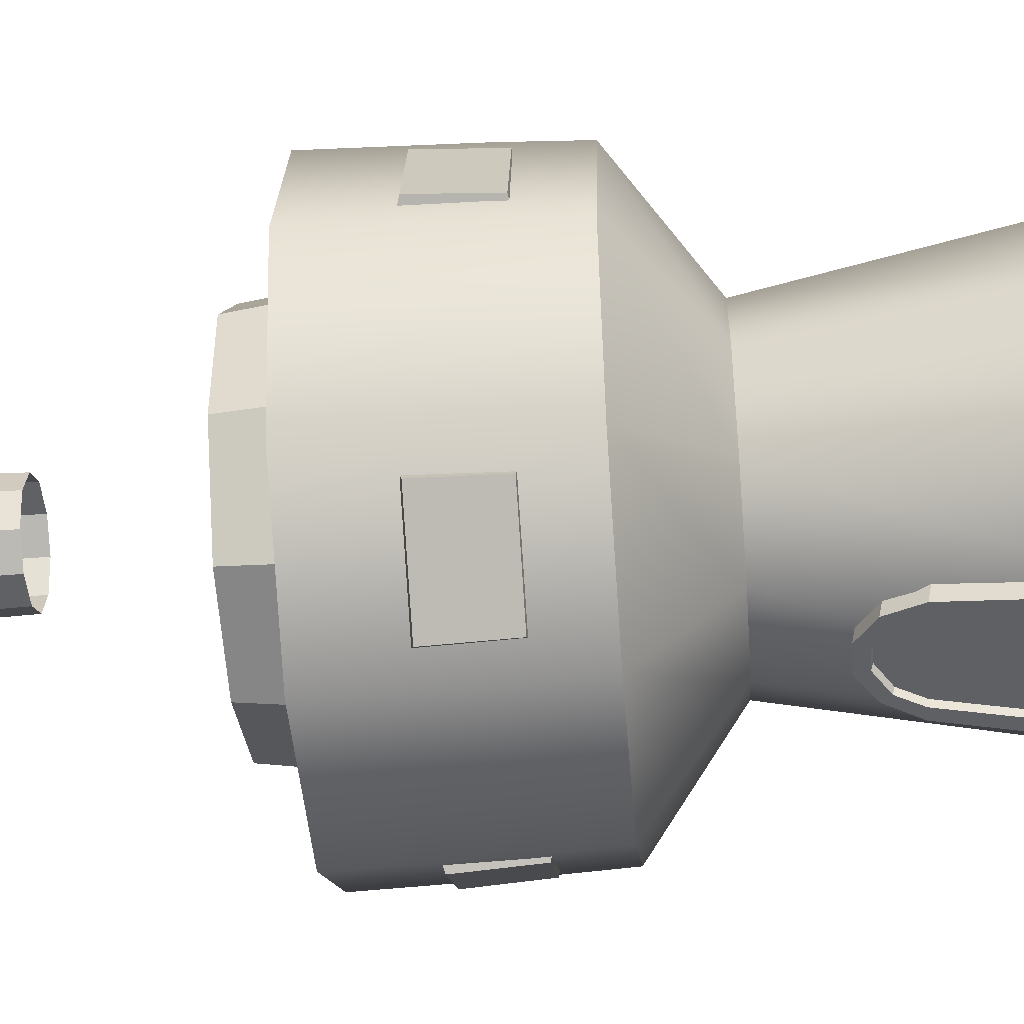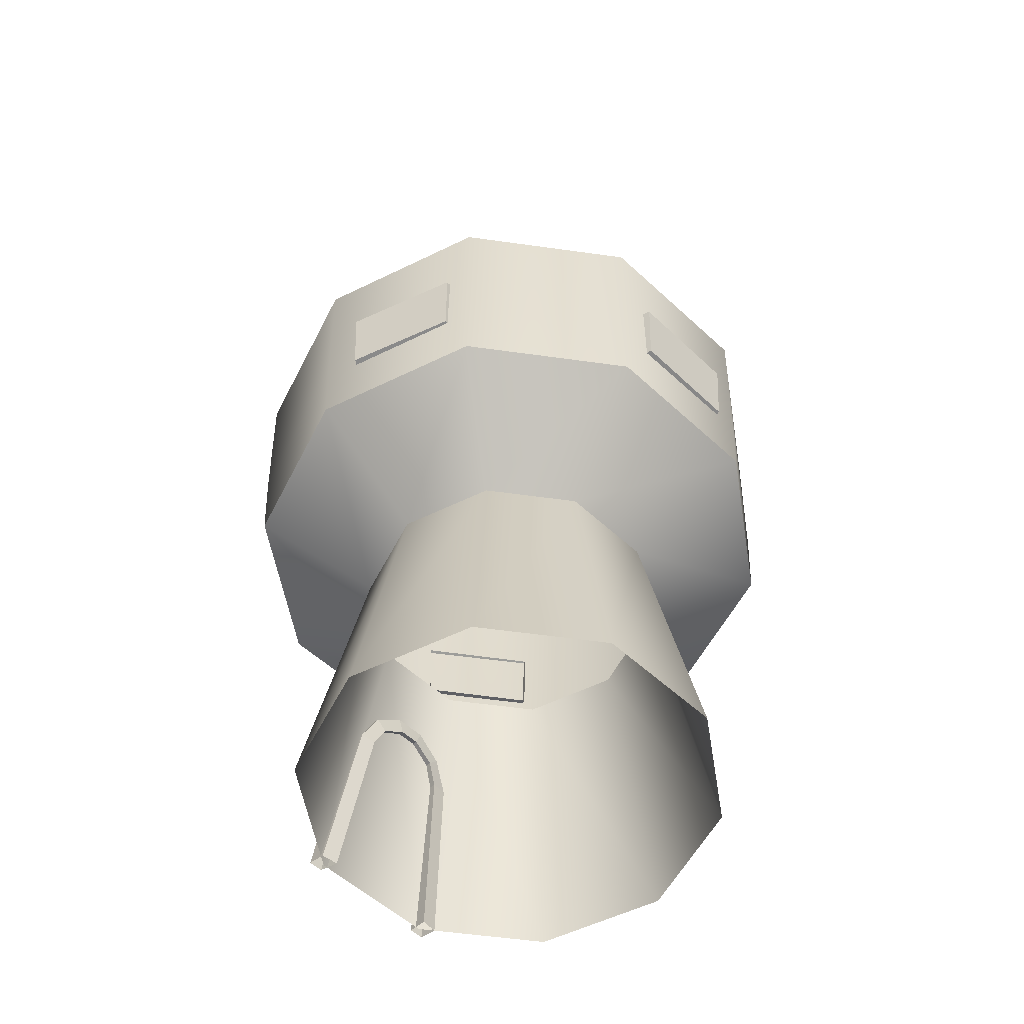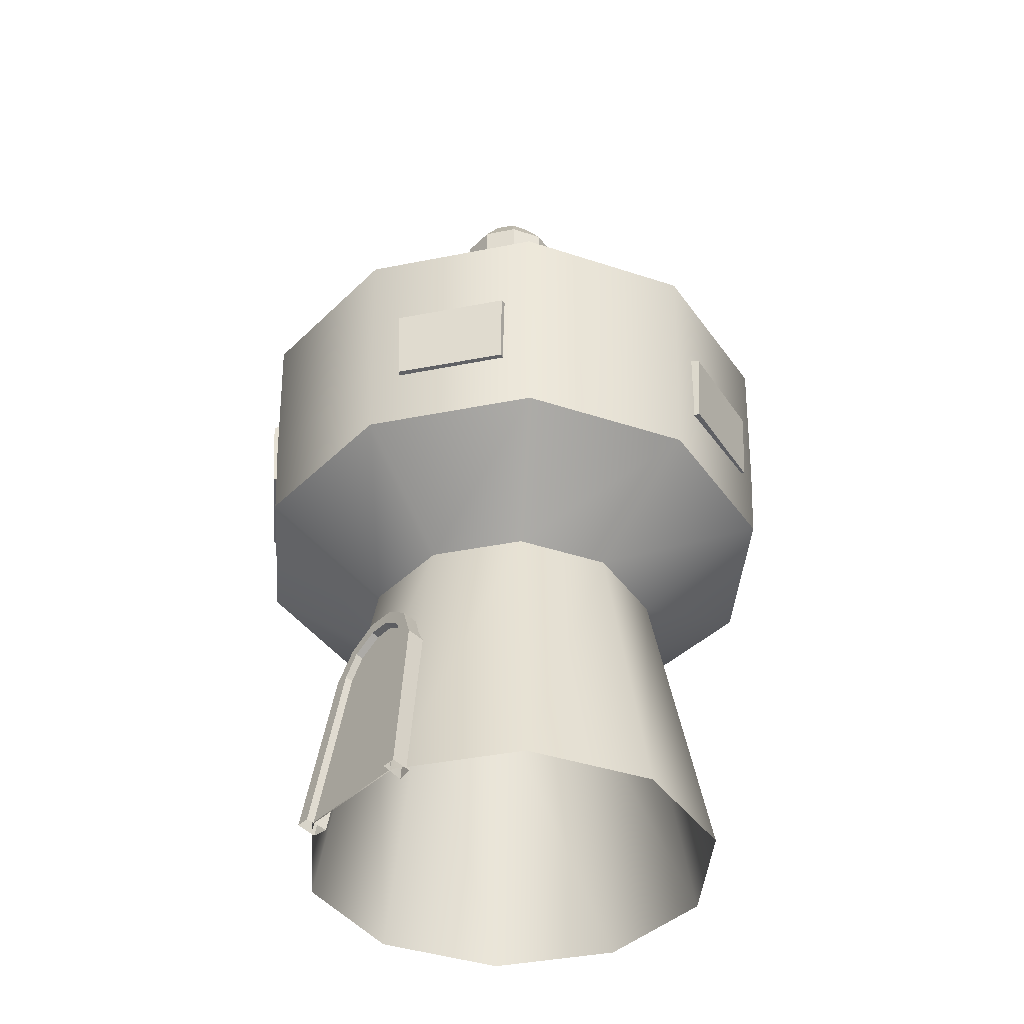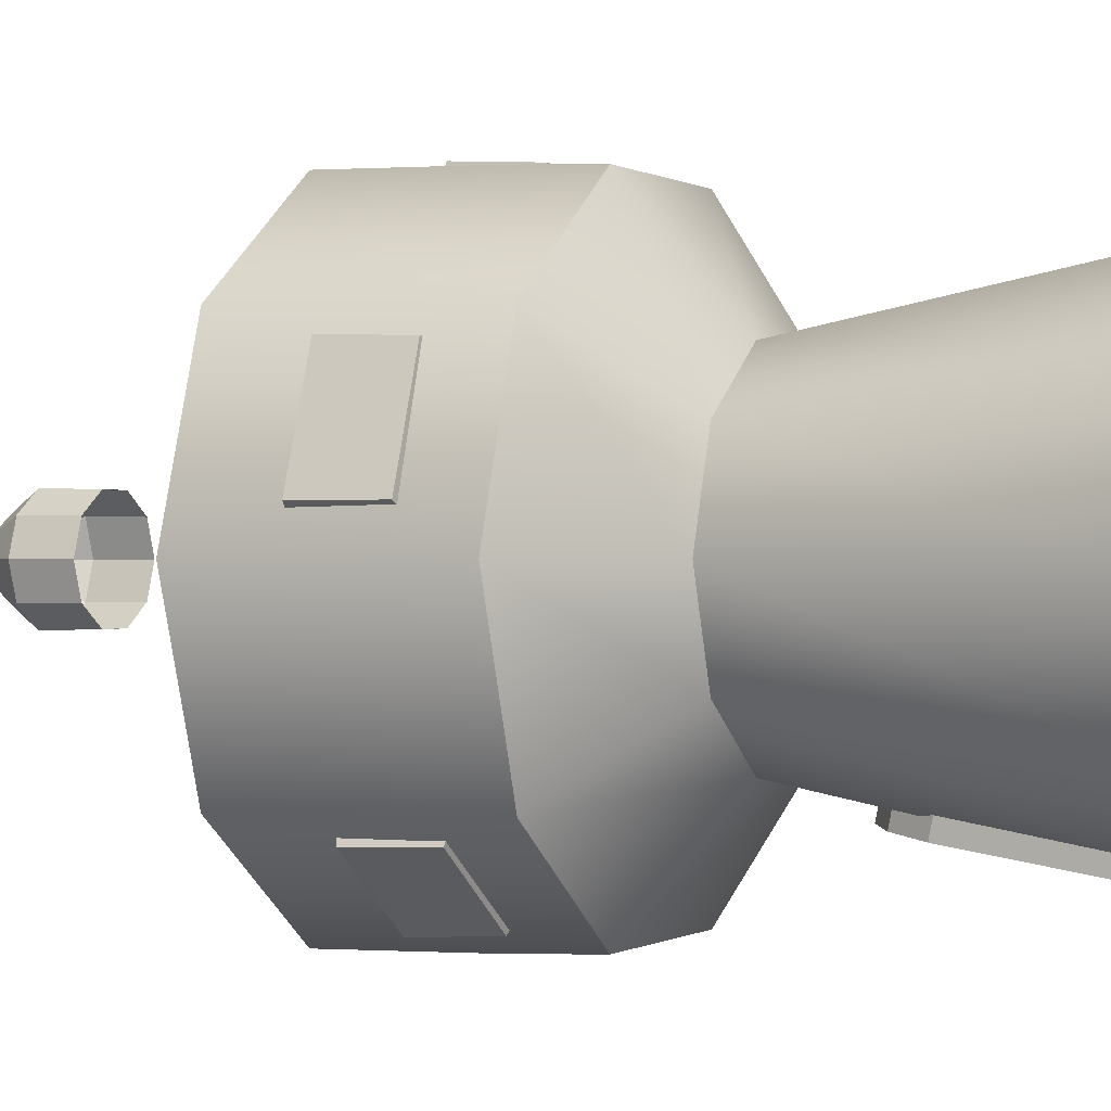
<metadata>
{"format":"obj","ext":"obj","renderer":"f3d","projection":"perspective","resolution":1024,"background":"white","views":[{"elev":-47.8,"azim":94.7,"up":"+Y"},{"elev":-54.7,"azim":135.5,"up":"+Z"},{"elev":-40.4,"azim":49.8,"up":"+Z"},{"elev":-0.1,"azim":115.9,"up":"+Y"}]}
</metadata>
<code>
g Color_03
v 6.416 1.795 20.73
v 6.002 1.673 23.84
v 3.819 4.864 23.84
v 4.083 5.206 20.73
v 4.083 5.206 20.73
v 3.819 4.864 23.84
v 0.1779 6.163 23.84
v 0.1902 6.594 20.73
v 0.1902 6.594 20.73
v 0.1779 6.163 23.84
v -3.531 5.073 23.84
v -3.775 5.429 20.73
v -3.775 5.429 20.73
v -3.531 5.073 23.84
v -5.892 2.011 23.84
v -6.298 2.156 20.73
v -6.298 2.156 20.73
v -5.892 2.011 23.84
v -6.002 -1.853 23.84
v -6.416 -1.975 20.73
v -6.416 -1.975 20.73
v -6.002 -1.853 23.84
v -3.819 -5.044 23.84
v -4.083 -5.386 20.73
v -4.083 -5.386 20.73
v -3.819 -5.044 23.84
v -0.1779 -6.343 23.84
v -0.1902 -6.774 20.73
v -0.1902 -6.774 20.73
v -0.1779 -6.343 23.84
v 3.531 -5.253 23.84
v 3.775 -5.61 20.73
v 3.775 -5.61 20.73
v 3.531 -5.253 23.84
v 5.892 -2.192 23.84
v 6.298 -2.337 20.73
v 6.298 -2.337 20.73
v 5.892 -2.192 23.84
v 6.002 1.673 23.84
v 6.416 1.795 20.73
v 1.554 1.039 29.53
v 1.596 1.07 31.52
v 0.6097 1.786 31.52
v 0.5934 1.736 29.53
v 0.5934 1.736 29.53
v 0.6097 1.786 31.52
v -0.6097 1.786 31.52
v -0.5934 1.736 29.53
v -0.5934 1.736 29.53
v -0.6097 1.786 31.52
v -1.596 1.07 31.52
v -1.554 1.039 29.53
v -1.554 1.039 29.53
v -1.596 1.07 31.52
v -1.973 -0.09009 31.52
v -1.92 -0.09009 29.53
v -1.92 -0.09009 29.53
v -1.973 -0.09009 31.52
v -1.596 -1.25 31.52
v -1.554 -1.219 29.53
v -1.554 -1.219 29.53
v -1.596 -1.25 31.52
v -0.6097 -1.967 31.52
v -0.5934 -1.916 29.53
v -0.5934 -1.916 29.53
v -0.6097 -1.967 31.52
v 0.6097 -1.967 31.52
v 0.5934 -1.916 29.53
v 0.5934 -1.916 29.53
v 0.6097 -1.967 31.52
v 1.596 -1.25 31.52
v 1.554 -1.219 29.53
v 1.554 -1.219 29.53
v 1.596 -1.25 31.52
v 1.973 -0.09009 31.52
v 1.92 -0.09009 29.53
v 1.92 -0.09009 29.53
v 1.973 -0.09009 31.52
v 1.596 1.07 31.52
v 1.554 1.039 29.53
v 1.596 1.07 31.52
v 0.8873 0.5546 32.76
v 0.3389 0.953 32.76
v 0.6097 1.786 31.52
v 0.6097 1.786 31.52
v 0.3389 0.953 32.76
v -0.3389 0.953 32.76
v -0.6097 1.786 31.52
v -0.6097 1.786 31.52
v -0.3389 0.953 32.76
v -0.8873 0.5546 32.76
v -1.596 1.07 31.52
v -1.596 1.07 31.52
v -0.8873 0.5546 32.76
v -1.097 -0.09009 32.76
v -1.973 -0.09009 31.52
v -1.973 -0.09009 31.52
v -1.097 -0.09009 32.76
v -0.8873 -0.7348 32.76
v -1.596 -1.25 31.52
v -1.596 -1.25 31.52
v -0.8873 -0.7348 32.76
v -0.3389 -1.133 32.76
v -0.6097 -1.967 31.52
v -0.6097 -1.967 31.52
v -0.3389 -1.133 32.76
v 0.3389 -1.133 32.76
v 0.6097 -1.967 31.52
v 0.6097 -1.967 31.52
v 0.3389 -1.133 32.76
v 0.8873 -0.7348 32.76
v 1.596 -1.25 31.52
v 1.596 -1.25 31.52
v 0.8873 -0.7348 32.76
v 1.097 -0.09009 32.76
v 1.973 -0.09009 31.52
v 1.973 -0.09009 31.52
v 1.097 -0.09009 32.76
v 0.8873 0.5546 32.76
v 1.596 1.07 31.52
v 0.03036 -0.105 33.35
v -0.3389 0.953 32.76
v 0.3389 0.953 32.76
v 0.8873 0.5546 32.76
v 0.03036 -0.105 33.35
v -1.097 -0.09009 32.76
v -0.8873 0.5546 32.76
v -0.3389 0.953 32.76
v 0.03036 -0.105 33.35
v -0.3389 -1.133 32.76
v -0.8873 -0.7348 32.76
v -1.097 -0.09009 32.76
v 0.03036 -0.105 33.35
v 0.8873 -0.7348 32.76
v 0.3389 -1.133 32.76
v -0.3389 -1.133 32.76
v 0.03036 -0.105 33.35
v 0.8873 0.5546 32.76
v 1.097 -0.09009 32.76
v 0.8873 -0.7348 32.76
v 5.971 4.248 0.1063
v 4.356 3.074 10.65
v 1.664 5.03 10.65
v 2.281 6.929 0.1063
v -1.664 5.03 10.65
v -2.281 6.929 0.1063
v -2.281 6.929 0.1063
v -1.664 5.03 10.65
v -4.356 3.074 10.65
v -5.971 4.248 0.1063
v -5.384 -0.09009 10.65
v -7.38 -0.09008 0.1063
v -4.356 -3.255 10.65
v -5.971 -4.428 0.1063
v -5.971 -4.428 0.1063
v -4.356 -3.255 10.65
v -1.664 -5.21 10.65
v -2.281 -7.109 0.1063
v -2.281 -7.109 0.1063
v -1.664 -5.21 10.65
v 1.664 -5.21 10.65
v 2.281 -7.109 0.1063
v 2.281 -7.109 0.1063
v 1.664 -5.21 10.65
v 4.356 -3.255 10.65
v 5.971 -4.428 0.1063
v 5.384 -0.09009 10.65
v 7.38 -0.09008 0.1063
v 4.356 3.074 10.65
v 5.971 4.248 0.1063
v 1.664 5.03 10.65
v -3.011 9.176 13.79
v -1.664 5.03 10.65
v 3.011 9.176 13.79
v 4.356 3.074 10.65
v 7.882 5.636 13.79
v 5.384 -0.09009 10.65
v 9.743 -0.09009 13.79
v 4.356 -3.255 10.65
v 7.882 -5.817 13.79
v 1.664 -5.21 10.65
v 3.011 -9.356 13.79
v -1.664 5.03 10.65
v -3.011 9.176 13.79
v -7.882 5.636 13.79
v -4.356 3.074 10.65
v -9.743 -0.09009 13.79
v -5.384 -0.09009 10.65
v -7.882 -5.817 13.79
v -4.356 -3.255 10.65
v -3.011 -9.356 13.79
v -1.664 -5.21 10.65
v 3.011 -9.356 13.79
v 1.664 -5.21 10.65
v 3.05 9.296 16.55
v -3.093 9.43 21.86
v -3.05 9.296 16.55
v 3.093 9.43 21.86
v 7.985 5.711 16.55
v 8.098 5.794 21.86
v 9.87 -0.09009 16.55
v 10.01 -0.09009 21.86
v 7.985 -5.891 16.55
v 8.098 -5.974 21.86
v 3.05 -9.477 16.55
v 3.093 -9.61 21.86
v -3.05 9.296 16.55
v -3.093 9.43 21.86
v -8.098 5.794 21.86
v -7.985 5.711 16.55
v -10.01 -0.09009 21.86
v -9.87 -0.09009 16.55
v -8.098 -5.974 21.86
v -7.985 -5.891 16.55
v -3.093 -9.61 21.86
v -3.05 -9.477 16.55
v 3.093 -9.61 21.86
v 3.05 -9.477 16.55
v 3.011 9.176 13.79
v -3.05 9.296 16.55
v -3.011 9.176 13.79
v 3.05 9.296 16.55
v 7.882 5.636 13.79
v 7.985 5.711 16.55
v 9.743 -0.09009 13.79
v 9.87 -0.09009 16.55
v 7.882 -5.817 13.79
v 7.985 -5.891 16.55
v 3.011 -9.356 13.79
v 3.05 -9.477 16.55
v -3.011 9.176 13.79
v -3.05 9.296 16.55
v -7.985 5.711 16.55
v -7.882 5.636 13.79
v -9.87 -0.09009 16.55
v -9.743 -0.09009 13.79
v -7.985 -5.891 16.55
v -7.882 -5.817 13.79
v -3.05 -9.477 16.55
v -3.011 -9.356 13.79
v 3.05 -9.477 16.55
v 3.011 -9.356 13.79
v 1.842 9.446 16.01
v 1.897 9.61 18.7
v -2.121 9.564 18.7
v -2.068 9.402 16.01
v -2.068 9.402 16.01
v -2.151 9.04 15.95
v 1.932 9.087 15.94
v 1.842 9.446 16.01
v 1.842 9.446 16.01
v 1.932 9.087 15.94
v 1.989 9.258 18.8
v 1.897 9.61 18.7
v -2.121 9.564 18.7
v -2.206 9.21 18.8
v -2.151 9.04 15.95
v -2.068 9.402 16.01
v 1.897 9.61 18.7
v 1.989 9.258 18.8
v -2.206 9.21 18.8
v -2.121 9.564 18.7
v 9.618 1.214 16
v 9.795 1.217 18.69
v 8.461 5.007 18.69
v 8.32 4.903 16
v 8.32 4.903 16
v 7.95 4.866 15.94
v 9.306 1.014 15.93
v 9.618 1.214 16
v 9.618 1.214 16
v 9.306 1.014 15.93
v 9.49 1.016 18.79
v 9.795 1.217 18.69
v 8.461 5.007 18.69
v 8.097 4.974 18.79
v 7.95 4.866 15.94
v 8.32 4.903 16
v 9.795 1.217 18.69
v 9.49 1.016 18.79
v 8.097 4.974 18.79
v 8.461 5.007 18.69
v 4.044 -8.925 16
v 4.102 -9.092 18.69
v 7.339 -6.712 18.69
v 7.195 -6.609 16
v 7.195 -6.609 16
v 7.051 -6.266 15.93
v 3.761 -8.685 15.93
v 4.044 -8.925 16
v 4.044 -8.925 16
v 3.761 -8.685 15.93
v 3.821 -8.859 18.79
v 4.102 -9.092 18.69
v 7.339 -6.712 18.69
v 7.202 -6.374 18.79
v 7.051 -6.266 15.93
v 7.195 -6.609 16
v 4.102 -9.092 18.69
v 3.821 -8.859 18.79
v 7.202 -6.374 18.79
v 7.339 -6.712 18.69
v -8.454 4.713 16.01
v -8.594 4.815 18.7
v -9.836 0.9934 18.7
v -9.662 0.9934 16.01
v -9.662 0.9934 16.01
v -9.346 0.7988 15.94
v -8.084 4.683 15.94
v -8.454 4.713 16.01
v -8.454 4.713 16.01
v -8.084 4.683 15.94
v -8.231 4.789 18.8
v -8.594 4.815 18.7
v -9.836 0.9934 18.7
v -9.527 0.7988 18.8
v -9.346 0.7988 15.94
v -9.662 0.9934 16.01
v -8.594 4.815 18.7
v -8.231 4.789 18.8
v -9.527 0.7988 18.8
v -9.836 0.9934 18.7
v -7.139 -6.701 16.01
v -7.276 -6.806 18.7
v -4.005 -9.14 18.7
v -3.956 -8.972 16.01
v -3.956 -8.972 16.01
v -3.675 -8.729 15.94
v -6.999 -6.357 15.94
v -7.139 -6.701 16.01
v -7.139 -6.701 16.01
v -6.999 -6.357 15.94
v -7.142 -6.467 18.8
v -7.276 -6.806 18.7
v -4.005 -9.14 18.7
v -3.726 -8.904 18.79
v -3.675 -8.729 15.94
v -3.956 -8.972 16.01
v -7.276 -6.806 18.7
v -7.142 -6.467 18.8
v -3.726 -8.904 18.79
v -4.005 -9.14 18.7
v 1.155 -5.653 6.919
v 1.212 -6.411 7.118
v 1.607 -6.533 6.255
v 1.533 -5.77 6.085
v -1.533 -5.77 6.085
v -1.607 -6.533 6.255
v -1.212 -6.411 7.118
v -1.155 -5.653 6.919
v 1.517 -6.365 7.444
v 1.517 -5.675 7.305
v 2.094 -5.843 6.116
v 2.094 -6.533 6.255
v -2.094 -6.533 6.255
v -2.094 -5.843 6.116
v -1.517 -5.675 7.305
v -1.517 -6.365 7.444
v 1.517 -5.675 7.305
v 1.155 -5.653 6.919
v 1.533 -5.77 6.085
v 2.094 -5.843 6.116
v -2.094 -5.843 6.116
v -1.533 -5.77 6.085
v -1.155 -5.653 6.919
v -1.517 -5.675 7.305
v 1.607 -6.533 6.255
v 2.164 -7.396 0.1574
v 2.087 -6.631 0
v 1.533 -5.77 6.085
v -1.533 -5.77 6.085
v -2.087 -6.631 0
v -2.164 -7.396 0.1574
v -1.607 -6.533 6.255
v 2.094 -6.533 6.255
v 2.674 -7.396 0.1574
v 2.164 -7.396 0.1574
v 1.607 -6.533 6.255
v 1.212 -6.411 7.118
v 1.517 -6.365 7.444
v 0.3801 -6.335 7.658
v 0.541 -6.269 8.121
v -0.3801 -6.335 7.658
v -0.541 -6.269 8.121
v -1.212 -6.411 7.118
v -1.517 -6.365 7.444
v -1.607 -6.533 6.255
v -2.094 -6.533 6.255
v -2.674 -7.396 0.1574
v -2.164 -7.396 0.1574
v 2.094 -5.843 6.116
v 2.674 -6.706 0.01767
v 2.674 -7.396 0.1574
v 2.094 -6.533 6.255
v -2.094 -6.533 6.255
v -2.674 -7.396 0.1574
v -2.674 -6.706 0.01767
v -2.094 -5.843 6.116
v 1.533 -5.77 6.085
v 2.087 -6.631 0
v 2.674 -6.706 0.01767
v 2.094 -5.843 6.116
v -2.094 -5.843 6.116
v -2.674 -6.706 0.01767
v -2.087 -6.631 0
v -1.533 -5.77 6.085
v 0.3586 -5.581 7.435
v 0.5412 -5.58 7.981
v -0.5412 -5.58 7.981
v -0.3586 -5.581 7.435
v -0.3586 -5.581 7.435
v -0.3801 -6.335 7.658
v 0.3801 -6.335 7.658
v 0.3586 -5.581 7.435
v -0.541 -6.269 8.121
v -0.5412 -5.58 7.981
v 0.5412 -5.58 7.981
v 0.541 -6.269 8.121
v 0.3586 -5.581 7.435
v 0.3801 -6.335 7.658
v 1.212 -6.411 7.118
v 1.155 -5.653 6.919
v -1.155 -5.653 6.919
v -1.212 -6.411 7.118
v -0.3801 -6.335 7.658
v -0.3586 -5.581 7.435
v 0.541 -6.269 8.121
v 0.5412 -5.58 7.981
v 1.517 -5.675 7.305
v 1.517 -6.365 7.444
v -1.517 -6.365 7.444
v -1.517 -5.675 7.305
v -0.5412 -5.58 7.981
v -0.541 -6.269 8.121
v 0.5412 -5.58 7.981
v 0.3586 -5.581 7.435
v 1.155 -5.653 6.919
v 1.517 -5.675 7.305
v -1.517 -5.675 7.305
v -1.155 -5.653 6.919
v -0.3586 -5.581 7.435
v -0.5412 -5.58 7.981
v 2.164 -7.128 0.1331
v 0.9446 -6.266 6.231
v 1.607 -6.266 6.231
v 1.212 -6.144 7.093
v 0.3801 -6.067 7.633
v 0.9446 -6.266 6.231
v -0.3801 -6.067 7.633
v 0.3801 -6.067 7.633
v -0.7137 -6.266 6.231
v 2.164 -7.128 0.1331
v -1.212 -6.144 7.093
v -2.164 -7.128 0.1331
v -1.607 -6.266 6.231
g Color_03_0
f 3 2 1
f 4 3 1
f 7 6 5
f 8 7 5
f 11 10 9
f 12 11 9
f 15 14 13
f 16 15 13
f 19 18 17
f 20 19 17
f 23 22 21
f 24 23 21
f 27 26 25
f 28 27 25
f 31 30 29
f 32 31 29
f 35 34 33
f 36 35 33
f 39 38 37
f 40 39 37
f 43 42 41
f 44 43 41
f 47 46 45
f 48 47 45
f 51 50 49
f 52 51 49
f 55 54 53
f 56 55 53
f 59 58 57
f 60 59 57
f 63 62 61
f 64 63 61
f 67 66 65
f 68 67 65
f 71 70 69
f 72 71 69
f 75 74 73
f 76 75 73
f 79 78 77
f 80 79 77
f 83 82 81
f 84 83 81
f 87 86 85
f 88 87 85
f 91 90 89
f 92 91 89
f 95 94 93
f 96 95 93
f 99 98 97
f 100 99 97
f 103 102 101
f 104 103 101
f 107 106 105
f 108 107 105
f 111 110 109
f 112 111 109
f 115 114 113
f 116 115 113
f 119 118 117
f 120 119 117
f 123 122 121
f 124 123 121
f 127 126 125
f 128 127 125
f 131 130 129
f 132 131 129
f 135 134 133
f 136 135 133
f 139 138 137
f 140 139 137
f 143 142 141
f 144 143 141
f 145 143 144
f 146 145 144
f 149 148 147
f 150 149 147
f 151 149 150
f 152 151 150
f 153 151 152
f 154 153 152
f 157 156 155
f 158 157 155
f 161 160 159
f 162 161 159
f 165 164 163
f 166 165 163
f 167 165 166
f 168 167 166
f 169 167 168
f 170 169 168
f 173 172 171
f 172 174 171
f 171 174 175
f 174 176 175
f 175 176 177
f 176 178 177
f 177 178 179
f 178 180 179
f 179 180 181
f 180 182 181
f 185 184 183
f 186 185 183
f 187 185 186
f 188 187 186
f 189 187 188
f 190 189 188
f 191 189 190
f 192 191 190
f 193 191 192
f 194 193 192
f 197 196 195
f 196 198 195
f 195 198 199
f 198 200 199
f 199 200 201
f 200 202 201
f 201 202 203
f 202 204 203
f 203 204 205
f 204 206 205
f 209 208 207
f 210 209 207
f 211 209 210
f 212 211 210
f 213 211 212
f 214 213 212
f 215 213 214
f 216 215 214
f 217 215 216
f 218 217 216
f 221 220 219
f 220 222 219
f 219 222 223
f 222 224 223
f 223 224 225
f 224 226 225
f 225 226 227
f 226 228 227
f 227 228 229
f 228 230 229
f 233 232 231
f 234 233 231
f 235 233 234
f 236 235 234
f 237 235 236
f 238 237 236
f 239 237 238
f 240 239 238
f 241 239 240
f 242 241 240
f 245 244 243
f 246 245 243
f 249 248 247
f 250 249 247
f 253 252 251
f 254 253 251
f 257 256 255
f 258 257 255
f 261 260 259
f 262 261 259
f 265 264 263
f 266 265 263
f 269 268 267
f 270 269 267
f 273 272 271
f 274 273 271
f 277 276 275
f 278 277 275
f 281 280 279
f 282 281 279
f 285 284 283
f 286 285 283
f 289 288 287
f 290 289 287
f 293 292 291
f 294 293 291
f 297 296 295
f 298 297 295
f 301 300 299
f 302 301 299
f 305 304 303
f 306 305 303
f 309 308 307
f 310 309 307
f 313 312 311
f 314 313 311
f 317 316 315
f 318 317 315
f 321 320 319
f 322 321 319
f 325 324 323
f 326 325 323
f 329 328 327
f 330 329 327
f 333 332 331
f 334 333 331
f 337 336 335
f 338 337 335
f 341 340 339
f 342 341 339
f 345 344 343
f 346 345 343
f 349 348 347
f 350 349 347
f 353 352 351
f 354 353 351
f 357 356 355
f 358 357 355
f 361 360 359
f 362 361 359
f 365 364 363
f 366 365 363
f 369 368 367
f 370 369 367
f 373 372 371
f 374 373 371
f 377 376 375
f 378 377 375
f 378 375 379
f 375 380 379
f 379 380 381
f 380 382 381
f 381 382 383
f 382 384 383
f 383 384 385
f 384 386 385
f 385 386 387
f 386 388 387
f 388 389 387
f 389 390 387
f 393 392 391
f 394 393 391
f 397 396 395
f 398 397 395
f 401 400 399
f 402 401 399
f 405 404 403
f 406 405 403
f 409 408 407
f 410 409 407
f 413 412 411
f 414 413 411
f 417 416 415
f 418 417 415
f 421 420 419
f 422 421 419
f 425 424 423
f 426 425 423
f 429 428 427
f 430 429 427
f 433 432 431
f 434 433 431
f 437 436 435
f 438 437 435
f 441 440 439
f 442 441 439
f 445 444 443
f 444 445 446
f 447 444 446
f 450 449 448
f 449 451 448
f 448 451 452
f 449 453 451
f 451 454 452
f 453 455 451
f 451 455 454

</code>
